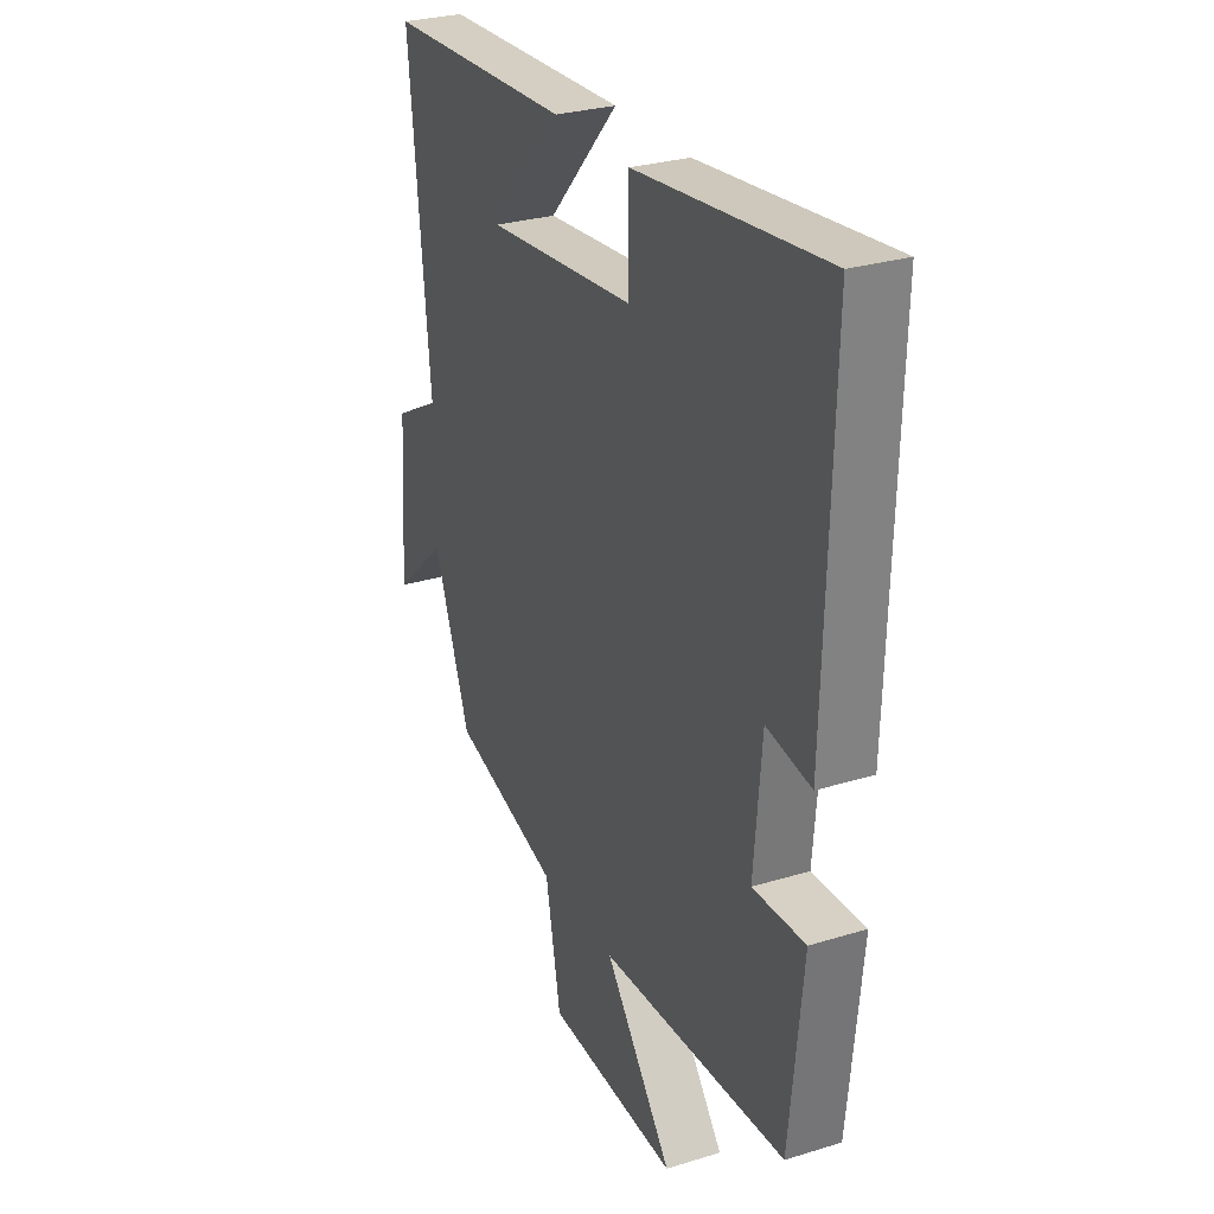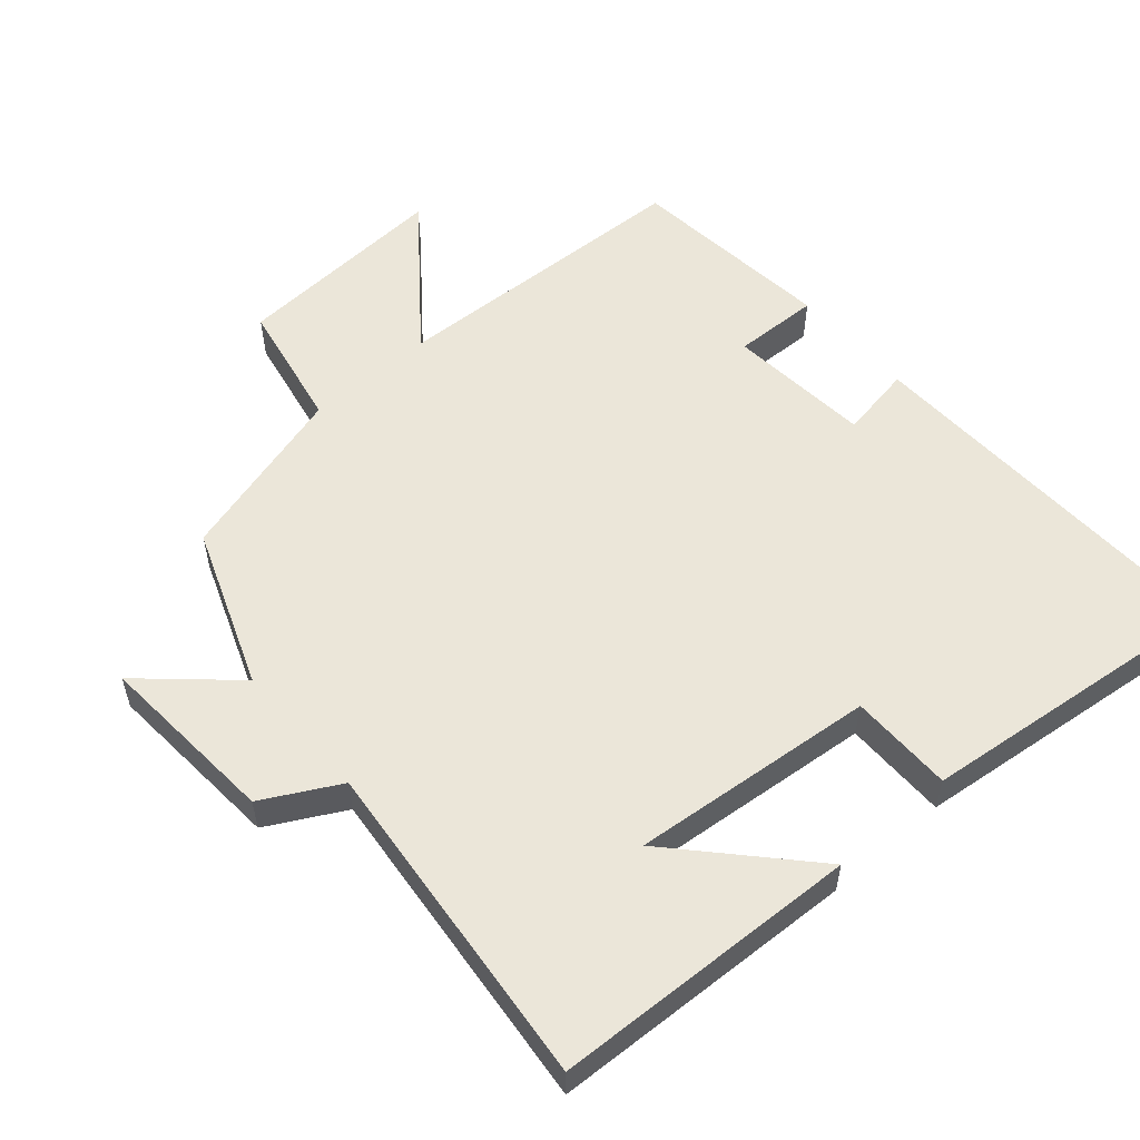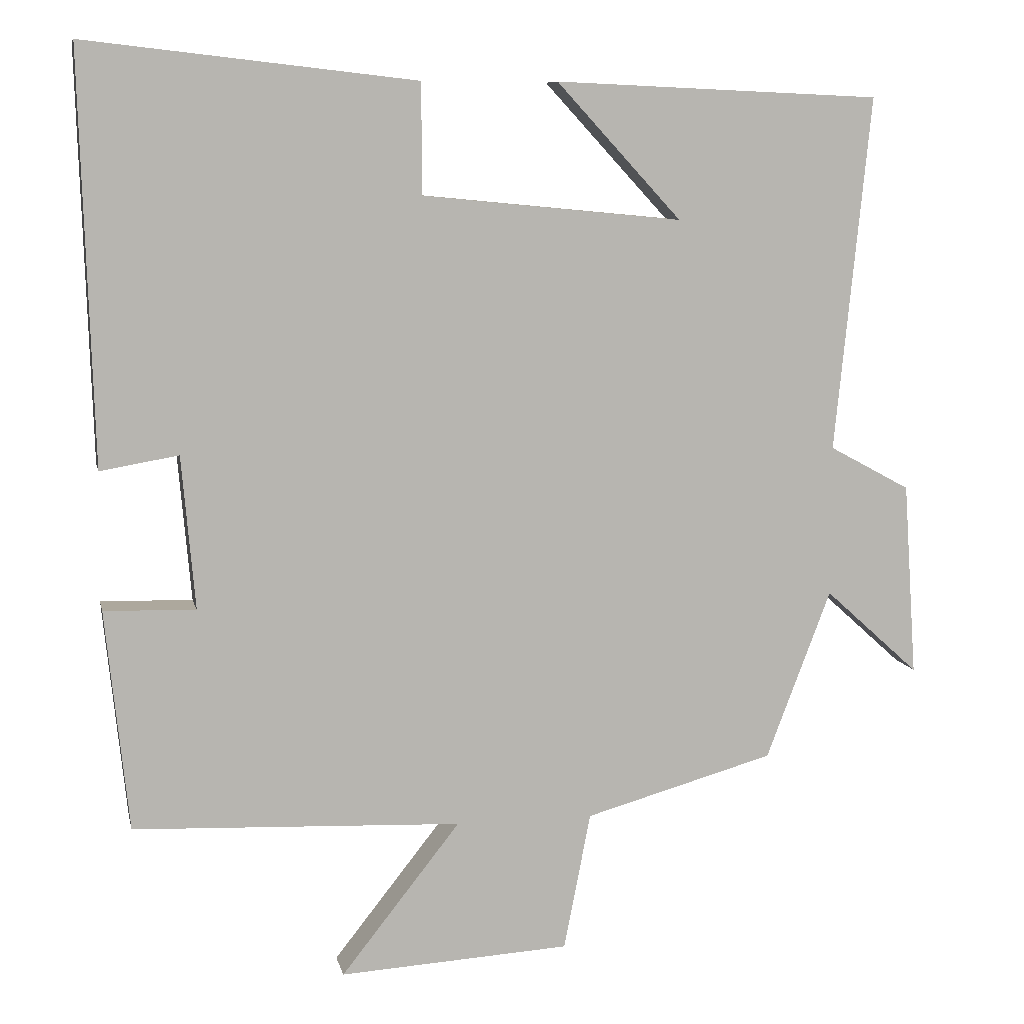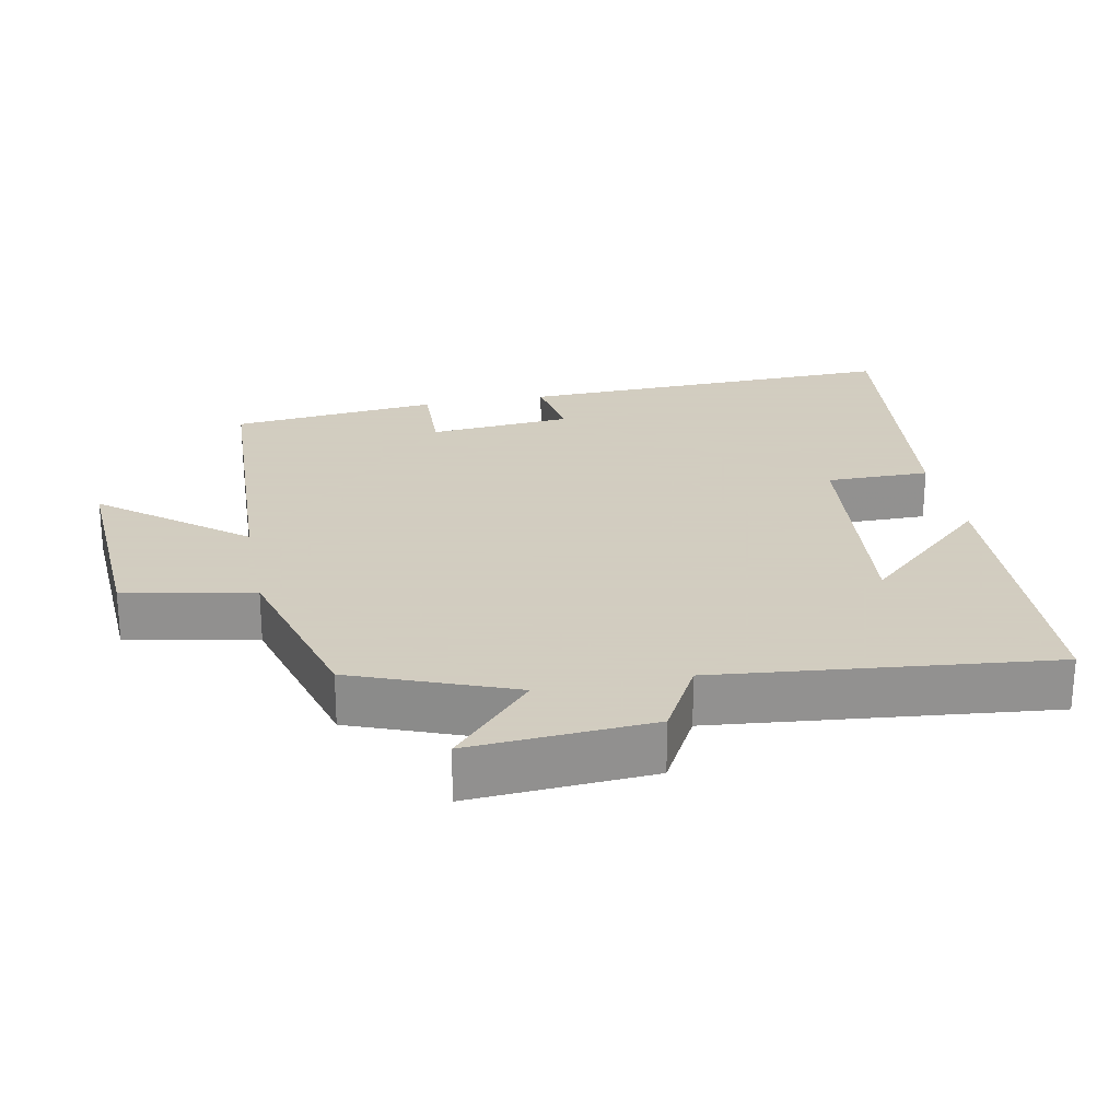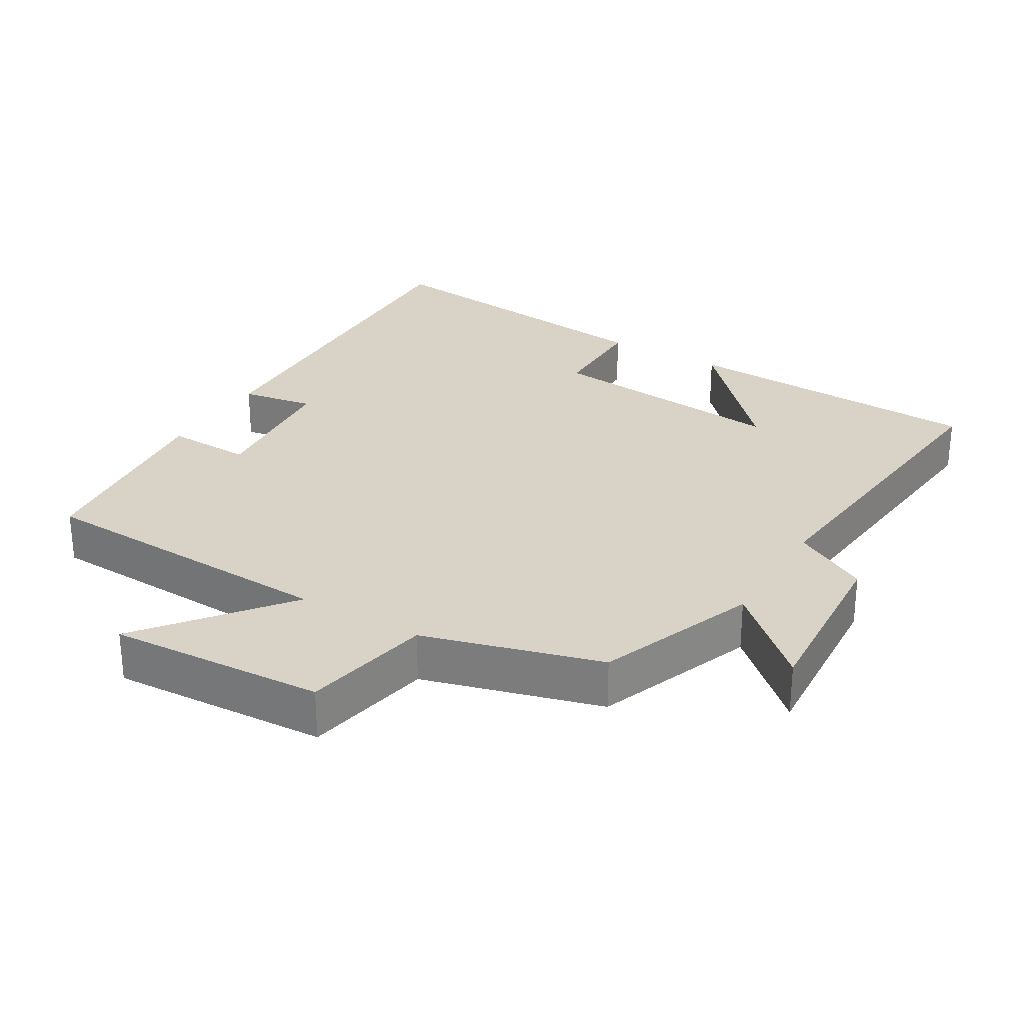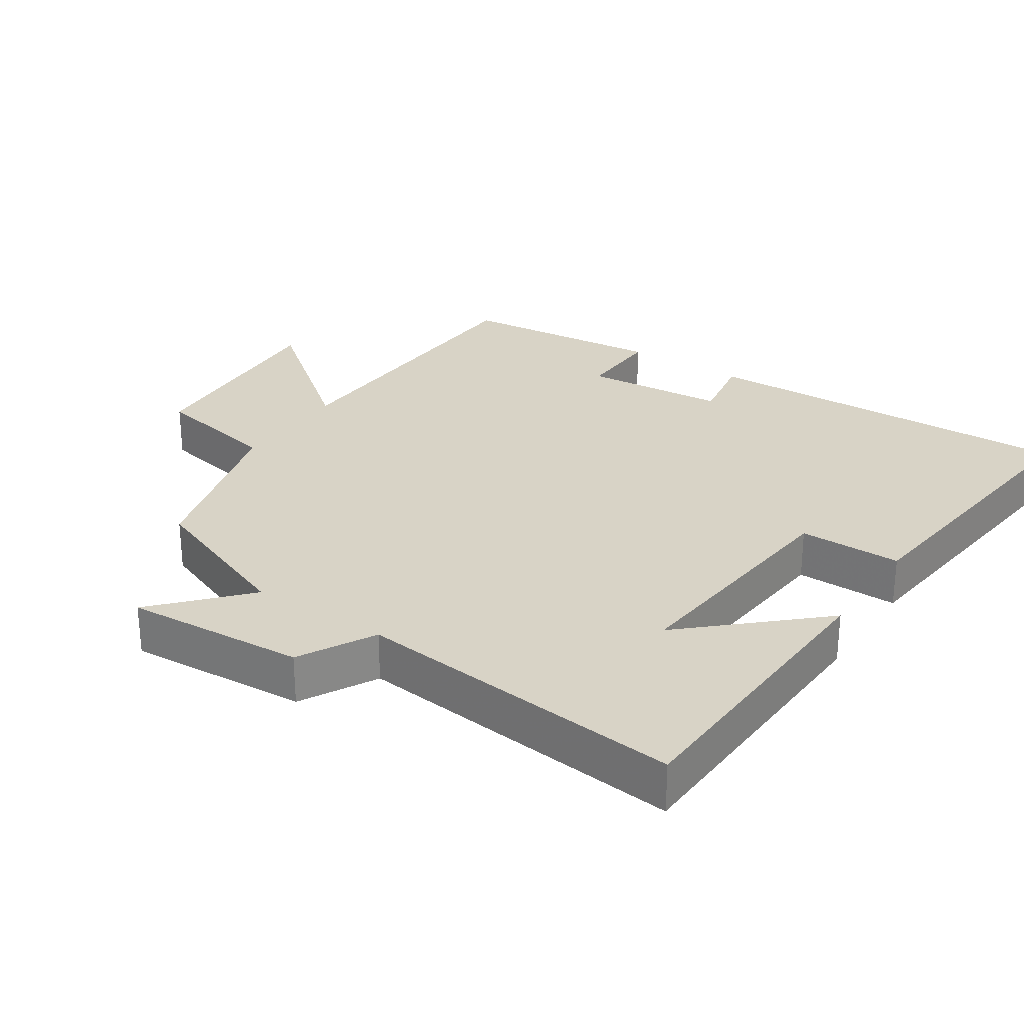
<metadata>
{"format":"obj","ext":"obj","renderer":"f3d","projection":"perspective","resolution":1024,"background":"white","views":[{"elev":28.4,"azim":65.1,"up":"+Z"},{"elev":55.5,"azim":-41.1,"up":"+Y"},{"elev":8.8,"azim":168.0,"up":"+Z"},{"elev":24.3,"azim":-101.0,"up":"+Y"},{"elev":28.2,"azim":-149.2,"up":"+Y"},{"elev":28.2,"azim":-56.3,"up":"+Y"}]}
</metadata>
<code>
v 0.469 0.07 -0.481
v 0.028 0.07 -0.5
v 0.188 0.07 -0.703
v -0.122 0.07 -0.685
v -0.158 0.07 -0.5
v -0.413 0.07 -0.428
v -0.5 0.07 -0.2
v -0.627 0.07 -0.315
v -0.609 0.07 -0.055
v -0.5 0.07 0.004
v -0.548 0.07 0.481
v -0.109 0.07 0.5
v -0.277 0.07 0.318
v 0.073 0.07 0.352
v 0.073 0.07 0.5
v 0.517 0.07 0.55
v 0.5 0.07 0
v 0.395 0.07 0.018
v 0.377 0.07 -0.188
v 0.5 0.07 -0.184
v 0.469 0 -0.481
v 0.028 0 -0.5
v 0.188 0 -0.703
v -0.122 0 -0.685
v -0.158 0 -0.5
v -0.413 0 -0.428
v -0.5 0 -0.2
v -0.627 0 -0.315
v -0.609 0 -0.055
v -0.5 0 0.004
v -0.548 0 0.481
v -0.109 0 0.5
v -0.277 0 0.318
v 0.073 0 0.352
v 0.073 0 0.5
v 0.517 0 0.55
v 0.5 0 0
v 0.395 0 0.018
v 0.377 0 -0.188
v 0.5 0 -0.184
f 19 20 1 2
f 18 19 2
f 15 16 17 18
f 14 15 18
f 13 14 18 2
f 11 12 13
f 10 11 13 2
f 7 8 9 10
f 5 6 7 10
f 5 10 2 3
f 3 4 5
f 22 21 40 39
f 22 39 38
f 38 37 36 35
f 38 35 34
f 22 38 34 33
f 33 32 31
f 22 33 31 30
f 30 29 28 27
f 30 27 26 25
f 23 22 30 25
f 25 24 23
f 1 21 22 2
f 2 22 23 3
f 3 23 24 4
f 4 24 25 5
f 5 25 26 6
f 6 26 27 7
f 7 27 28 8
f 8 28 29 9
f 9 29 30 10
f 10 30 31 11
f 11 31 32 12
f 12 32 33 13
f 13 33 34 14
f 14 34 35 15
f 15 35 36 16
f 16 36 37 17
f 17 37 38 18
f 18 38 39 19
f 19 39 40 20
f 20 40 21 1

</code>
